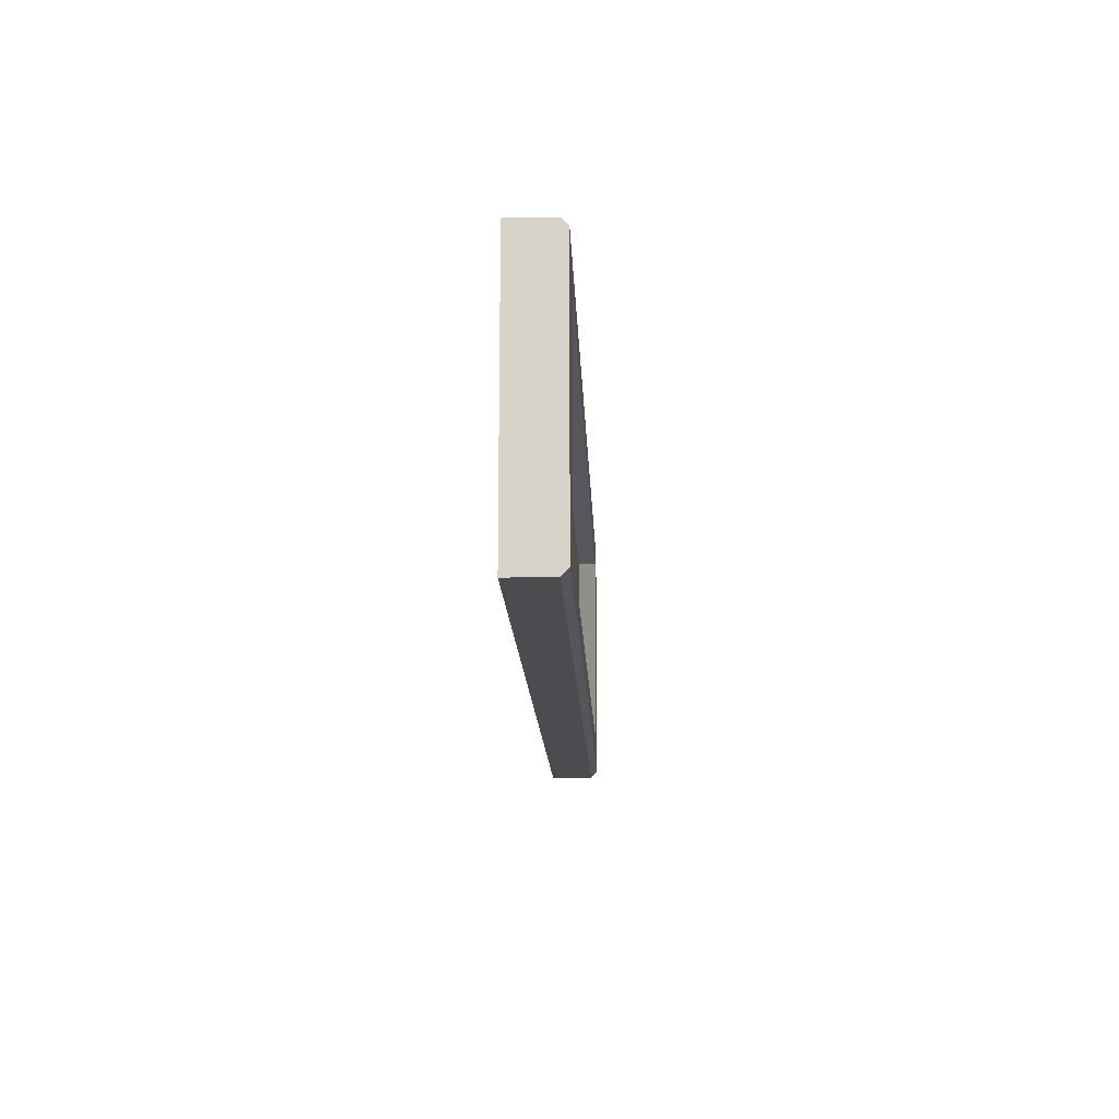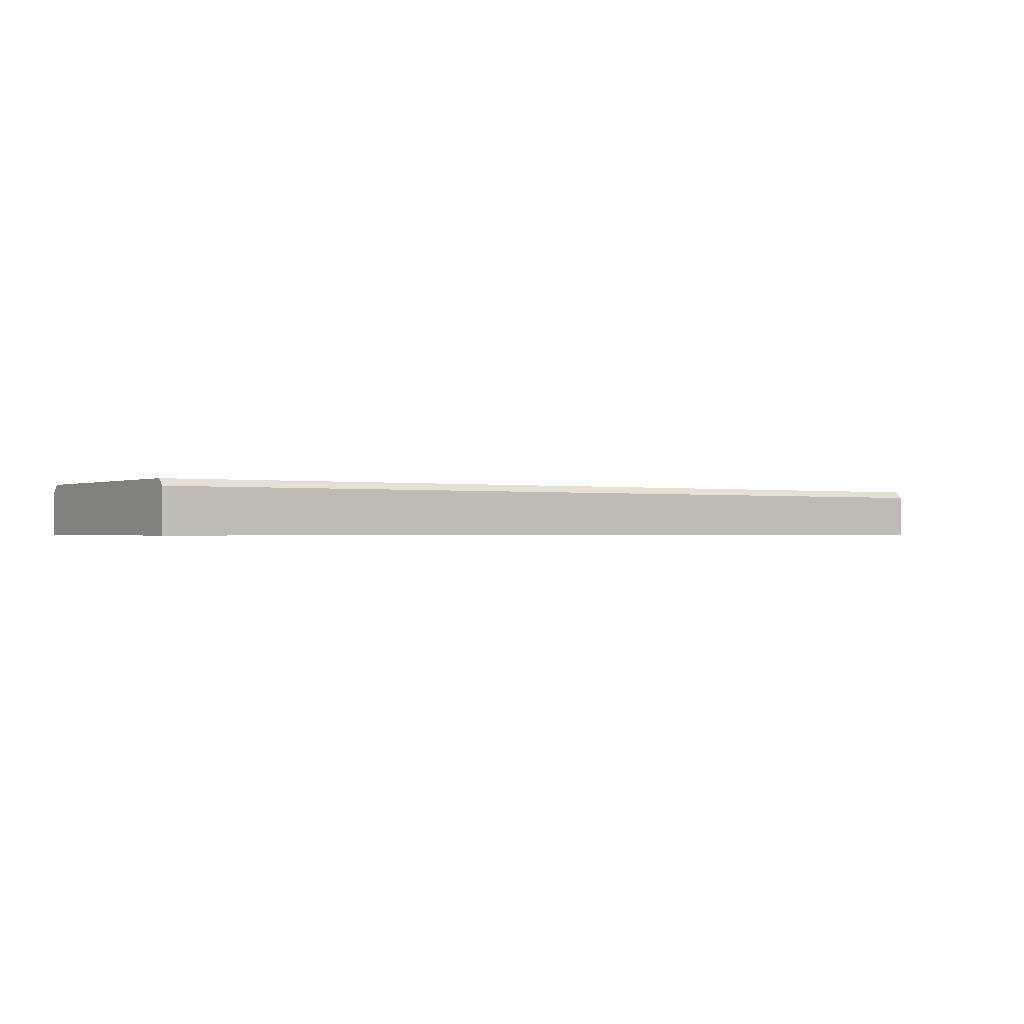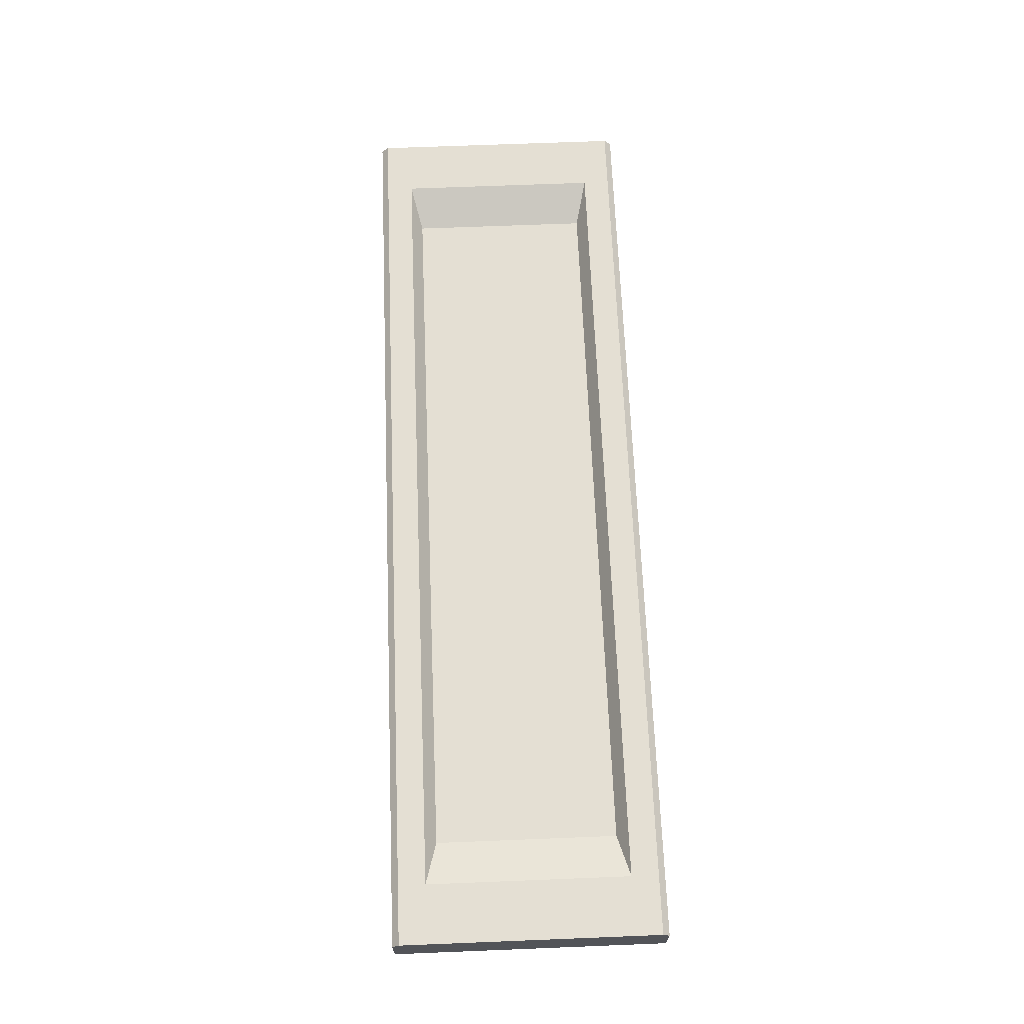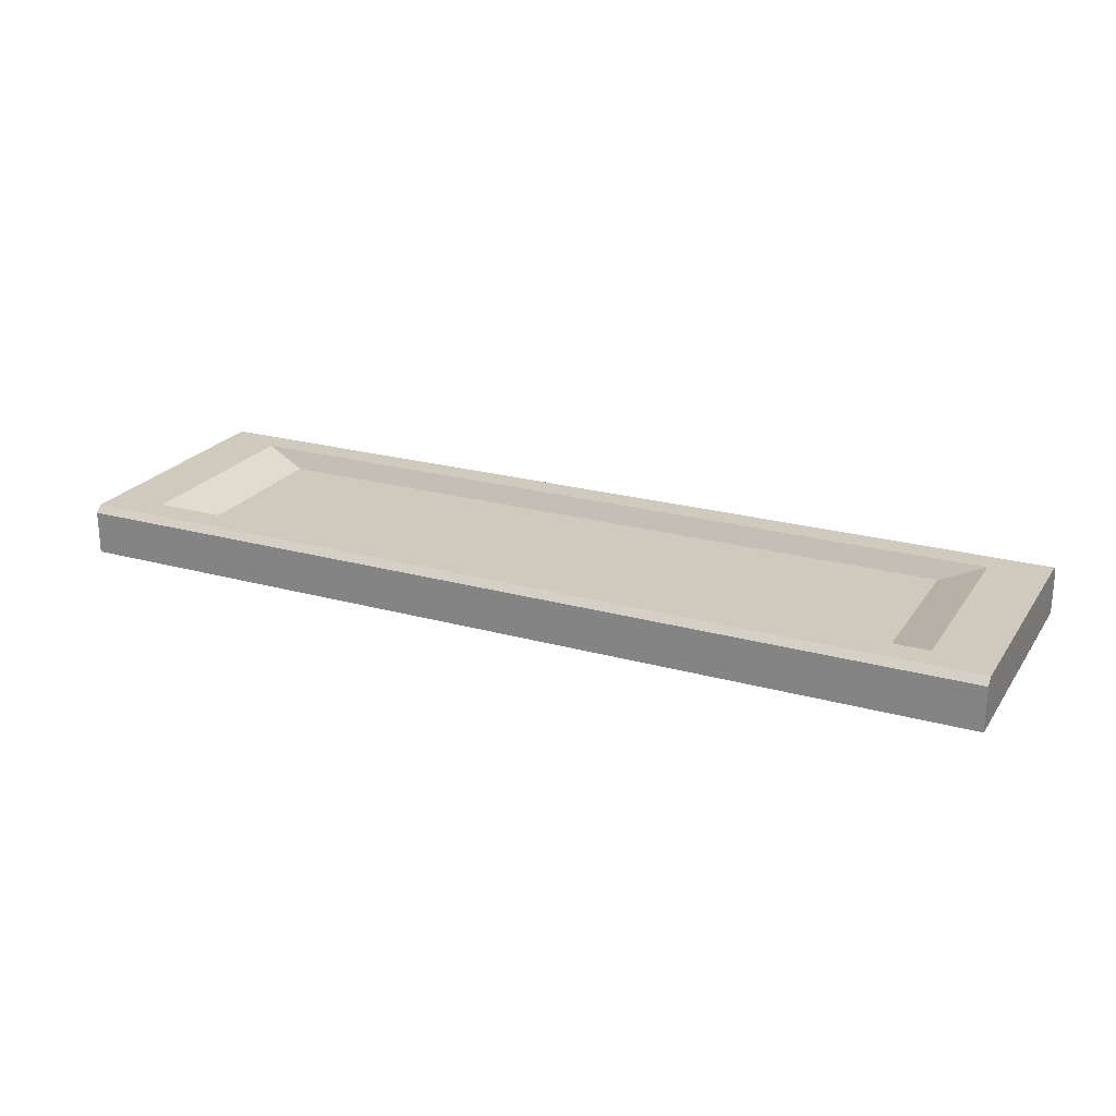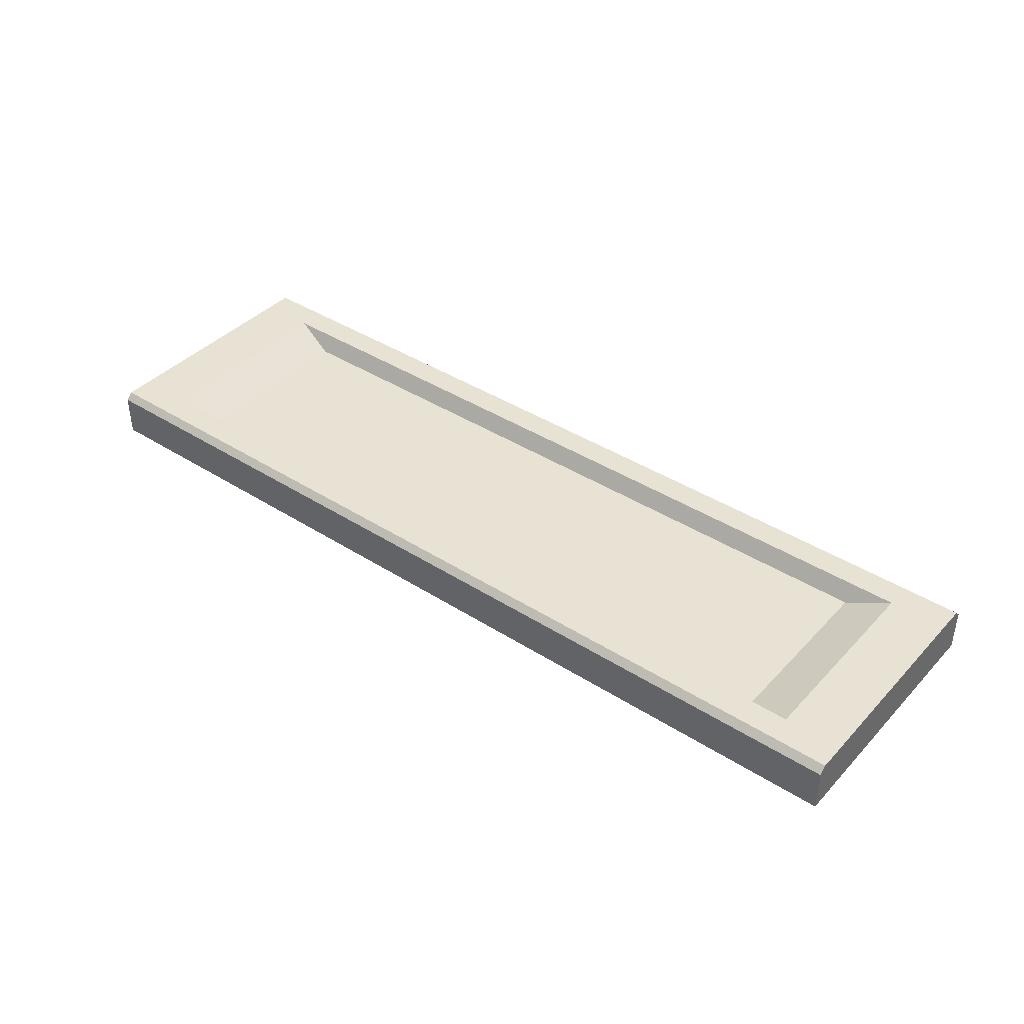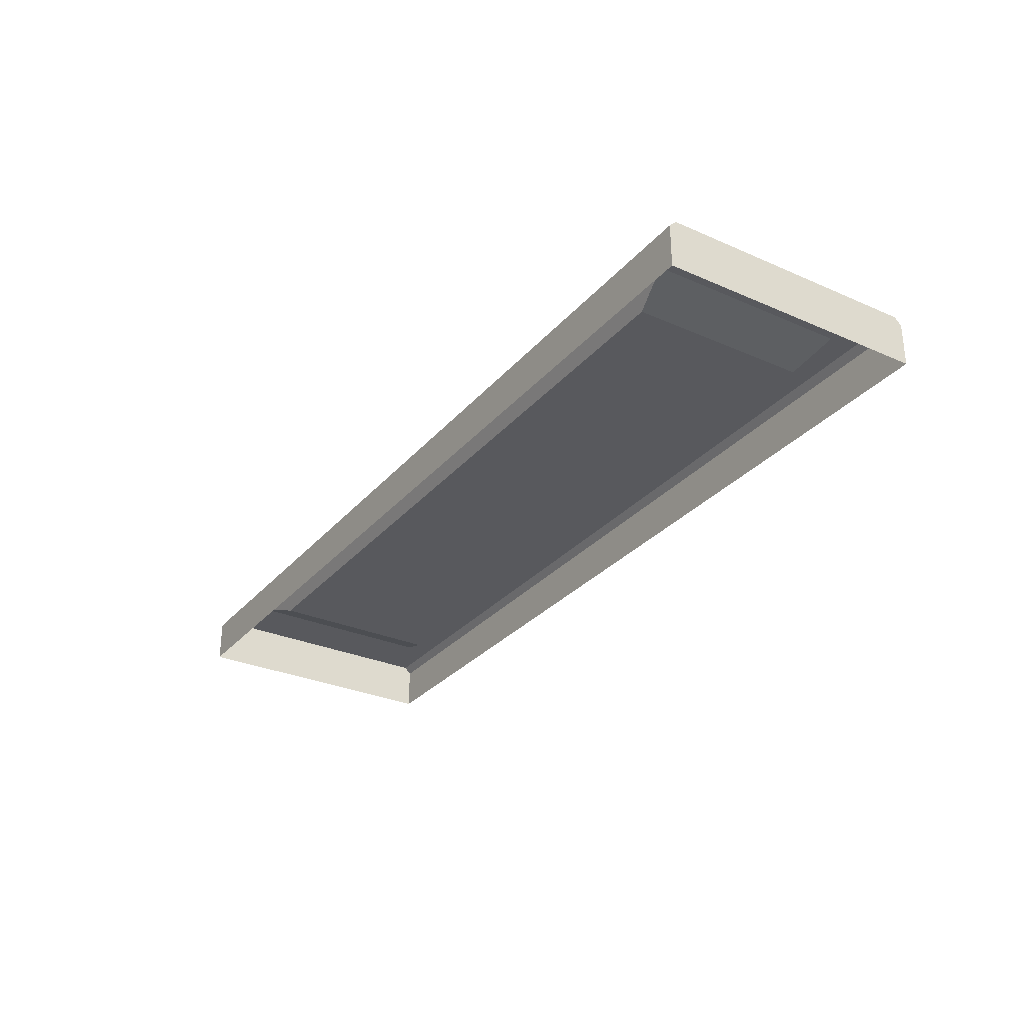
<metadata>
{"format":"obj","ext":"obj","renderer":"f3d","projection":"perspective","resolution":1024,"background":"white","views":[{"elev":-14.8,"azim":92.2,"up":"+Z"},{"elev":-0.7,"azim":145.4,"up":"+Y"},{"elev":66.6,"azim":-92.3,"up":"+Y"},{"elev":22.9,"azim":-154.6,"up":"+Y"},{"elev":40.0,"azim":-141.7,"up":"+Y"},{"elev":-29.9,"azim":-122.6,"up":"+Y"}]}
</metadata>
<code>
g default
v -2.03 -0.11 0.592
v 2.03 -0.11 0.592
v -2.03 -0.11 -0.592
v 2.03 -0.11 -0.592
v 1.777 -0.11 0.592
v 1.777 -0.11 -0.592
v -1.777 -0.11 0.592
v -1.777 -0.11 -0.592
v -2.03 -0.11 -0.444
v 2.03 -0.11 -0.444
v 2.03 0.11 -0.444
v 1.777 0.11 -0.444
v -1.777 0.11 -0.444
v -2.03 0.11 -0.444
v -2.03 0.11 0.444
v -1.777 0.11 0.444
v 1.777 0.11 0.444
v 2.03 0.11 0.444
v 2.03 -0.11 0.444
v -2.03 -0.11 0.444
v -1.583 0.03544 0.3955
v 1.583 0.03544 0.3955
v 1.583 0.03544 -0.3955
v -1.583 0.03544 -0.3955
v -2.03 0.11 0.5624
v -2.03 0.08037 0.592
v -1.777 0.08037 0.592
v -1.777 0.11 0.5624
v -2.03 0.11 -0.5624
v -2.03 0.08037 -0.592
v -1.777 0.08037 -0.592
v -1.777 0.11 -0.5624
v 1.777 0.08037 0.592
v 1.777 0.11 0.5624
v 2.03 0.08037 0.592
v 2.03 0.11 0.5624
v 2.03 0.11 -0.5624
v 2.03 0.08037 -0.592
v 1.777 0.08037 -0.592
v 1.777 0.11 -0.5624
g pCube1
f 21 22 23 24
f 10 11 18 19
f 14 9 20 15
f 11 12 17 18
f 13 14 15 16
f 11 10 37
f 37 10 38
f 10 4 38
f 3 9 30
f 14 29 9
f 9 29 30
f 2 19 35
f 18 36 19
f 19 36 35
f 15 20 25
f 25 20 26
f 20 1 26
f 16 17 22 21
f 17 12 23 22
f 12 13 24 23
f 13 16 21 24
f 25 26 27 28
f 28 27 33 34
f 30 29 32 31
f 31 32 40 39
f 34 33 35 36
f 37 38 39 40
f 5 33 27 7
f 39 6 8 31
f 33 5 2 35
f 6 39 38 4
f 30 31 8 3
f 1 7 27 26
f 40 12 11 37
f 40 32 13 12
f 14 13 32 29
f 25 28 16 15
f 28 34 17 16
f 18 17 34 36

</code>
